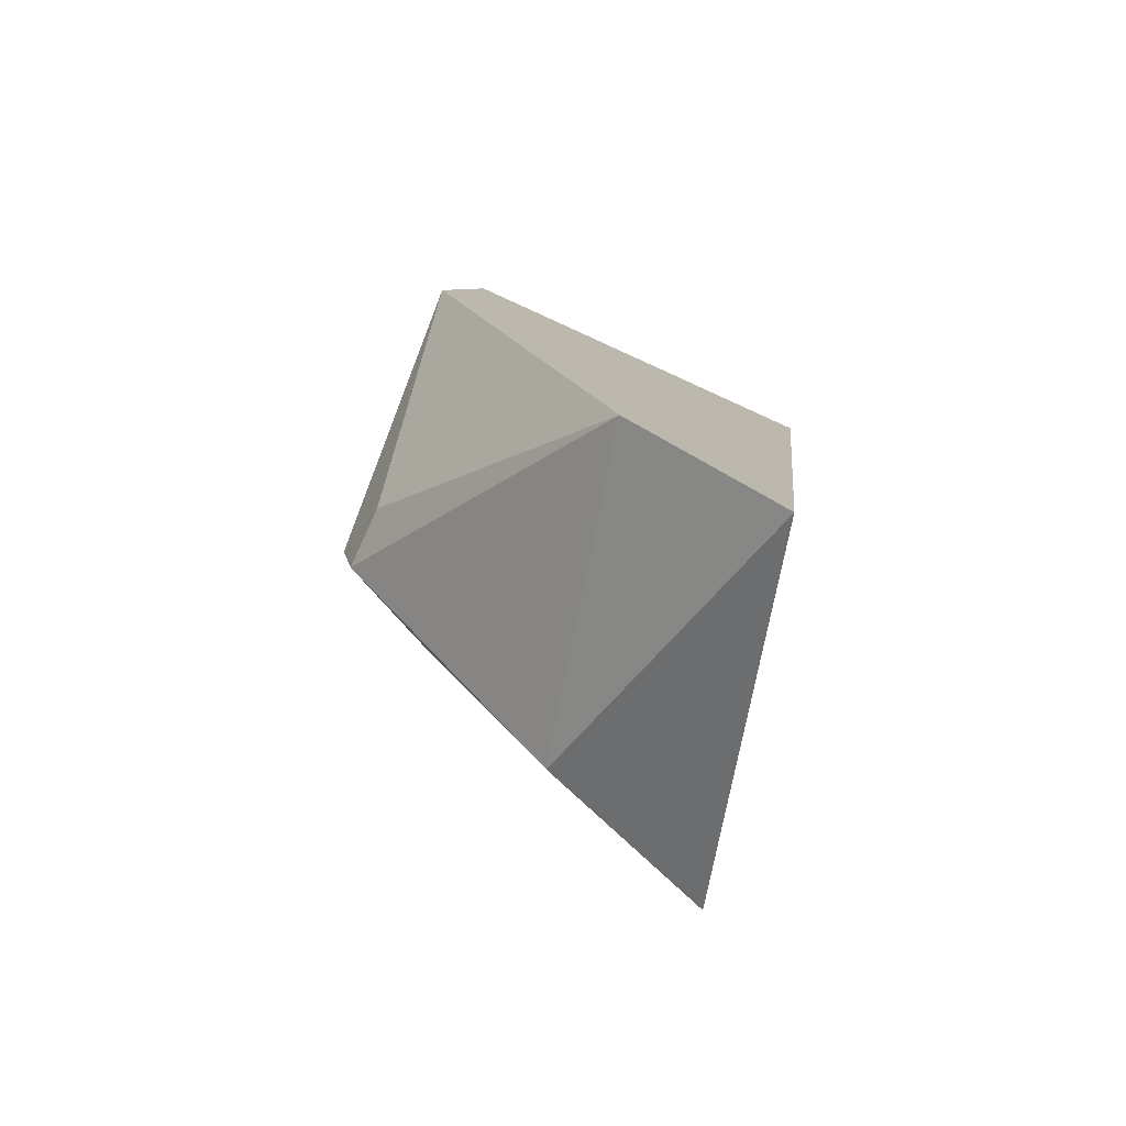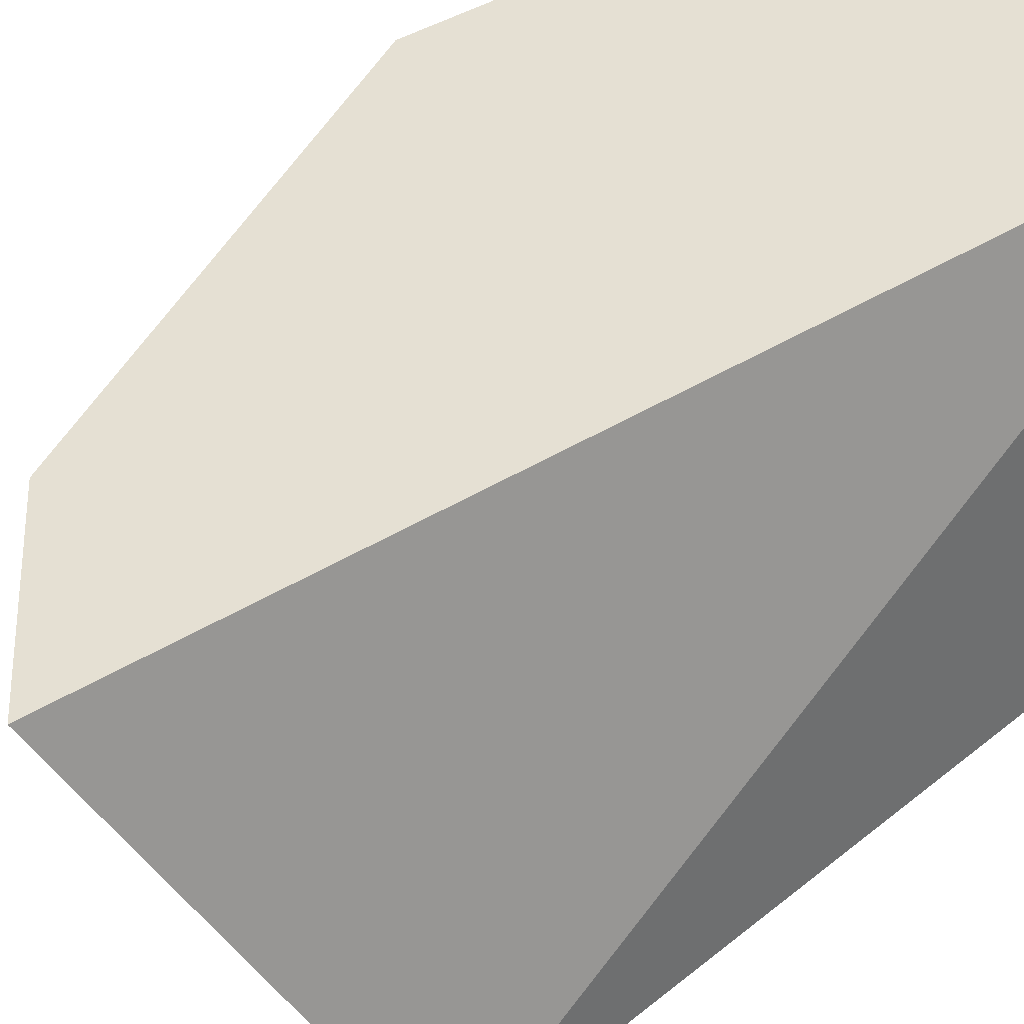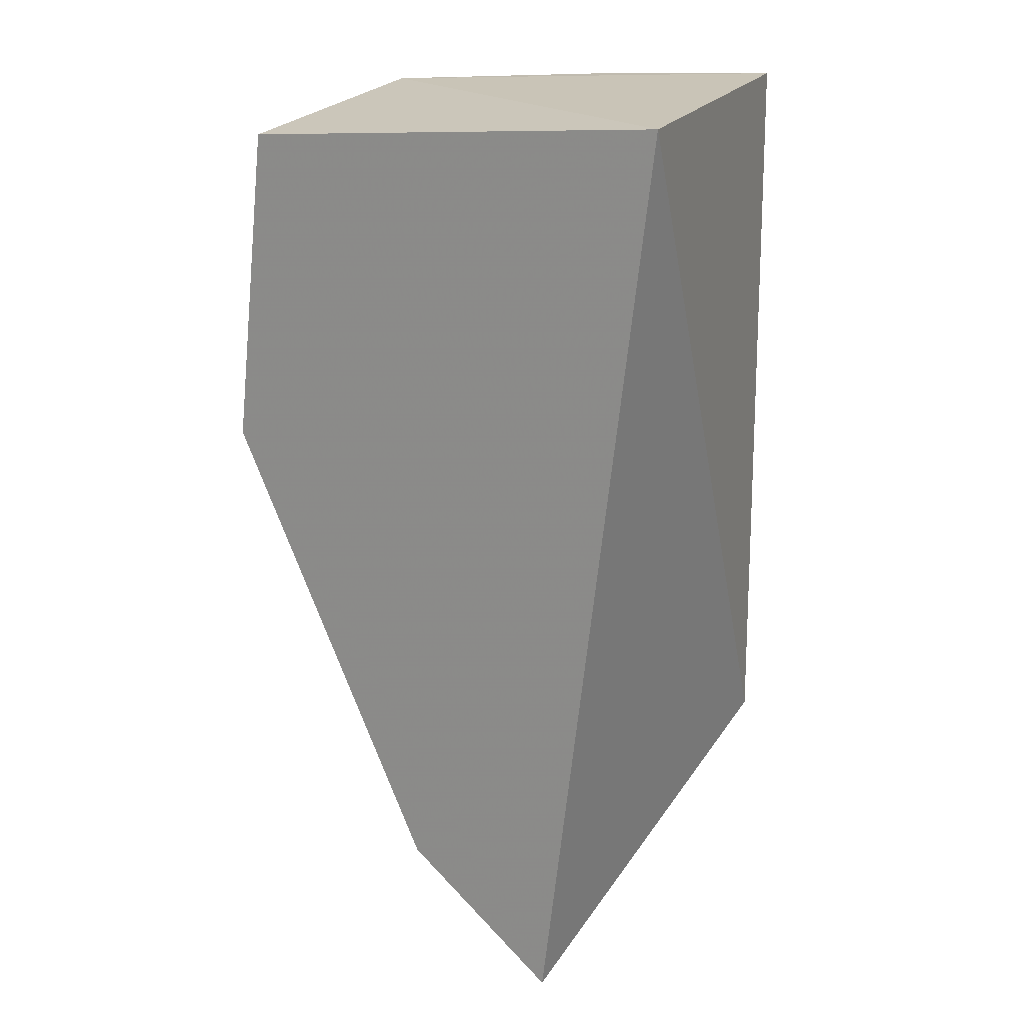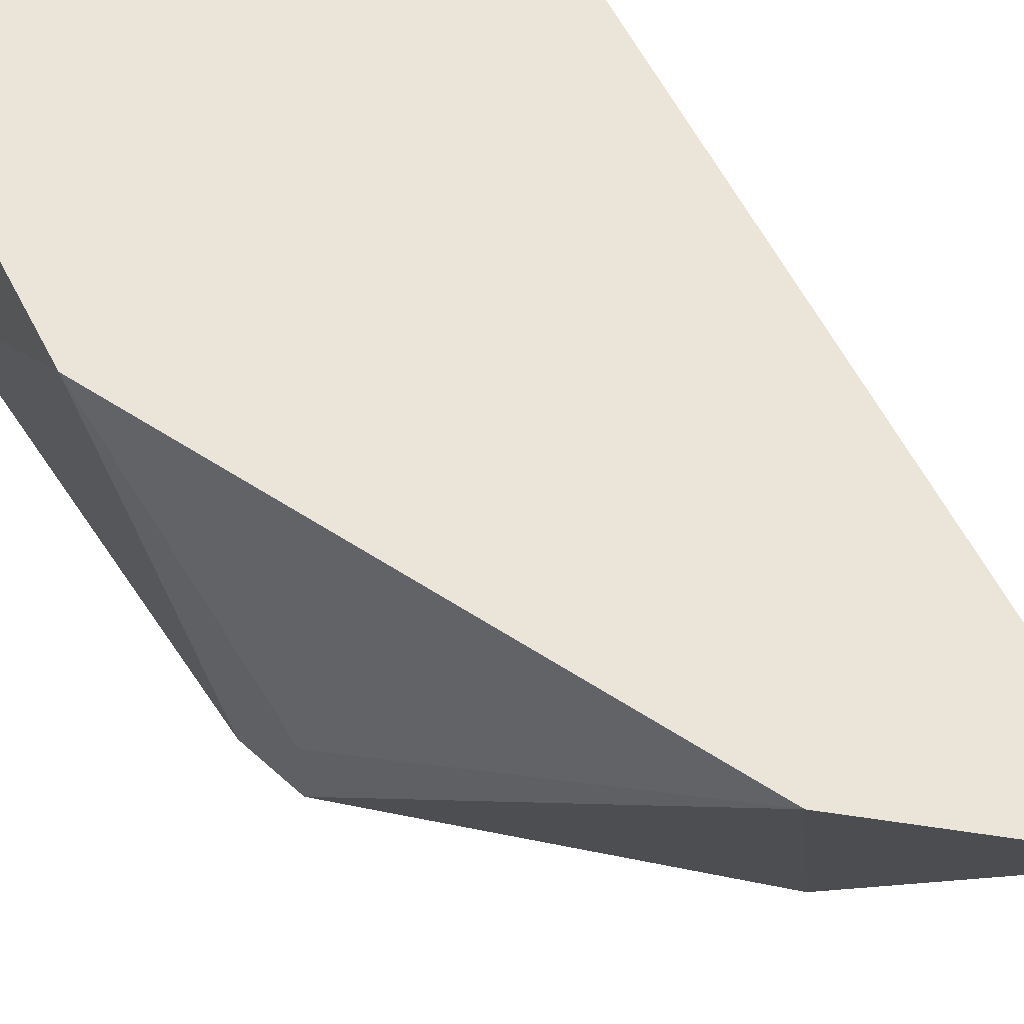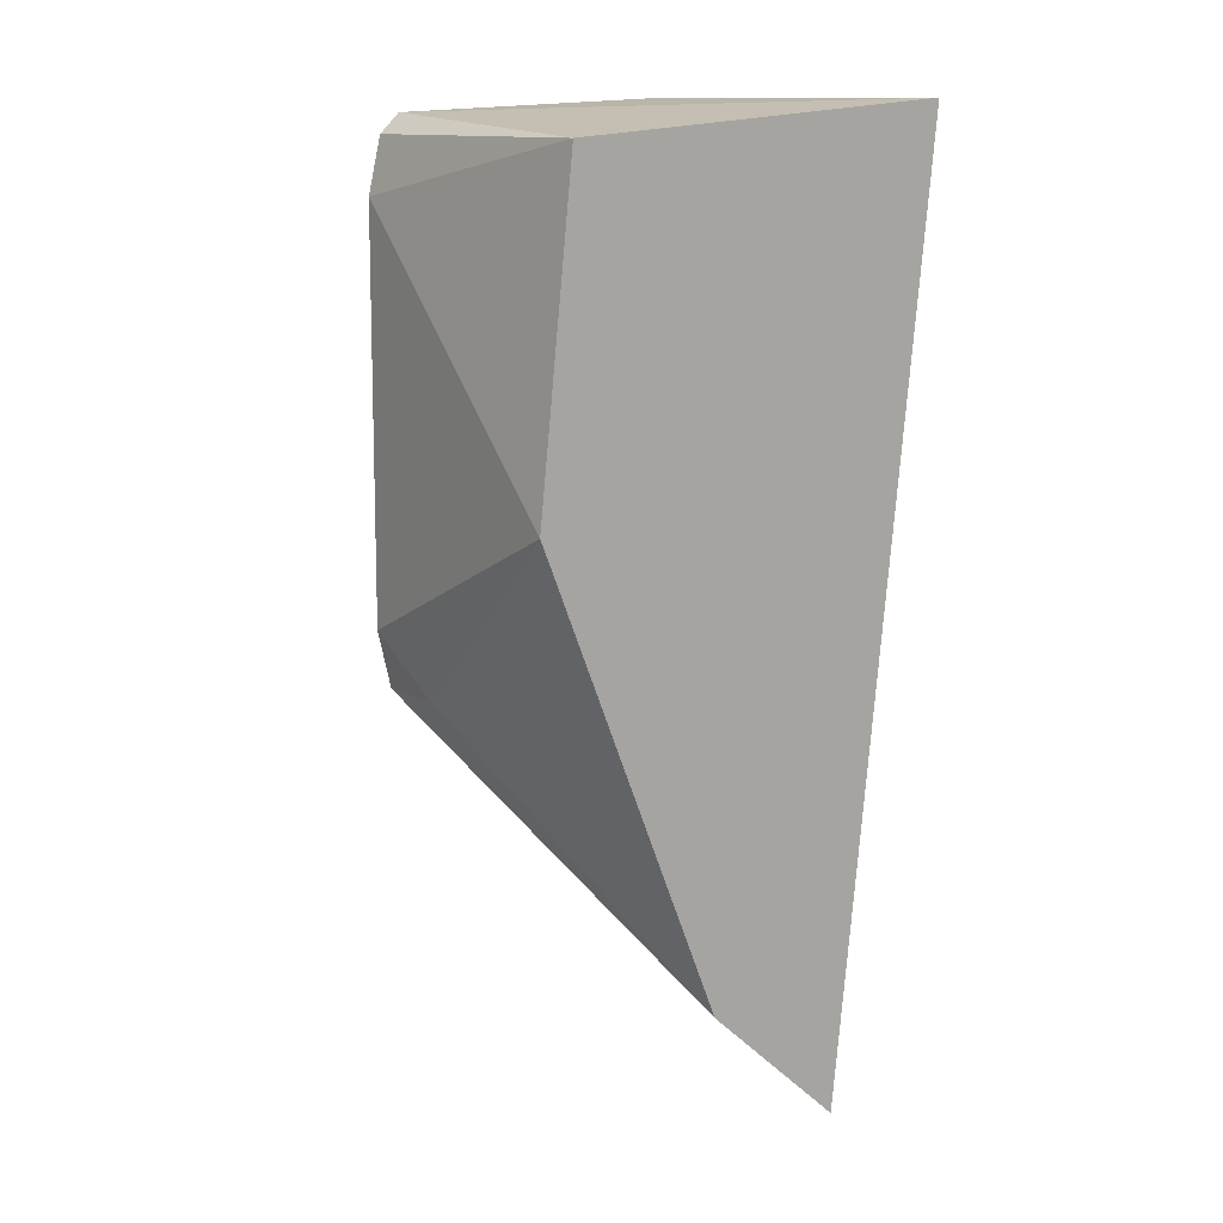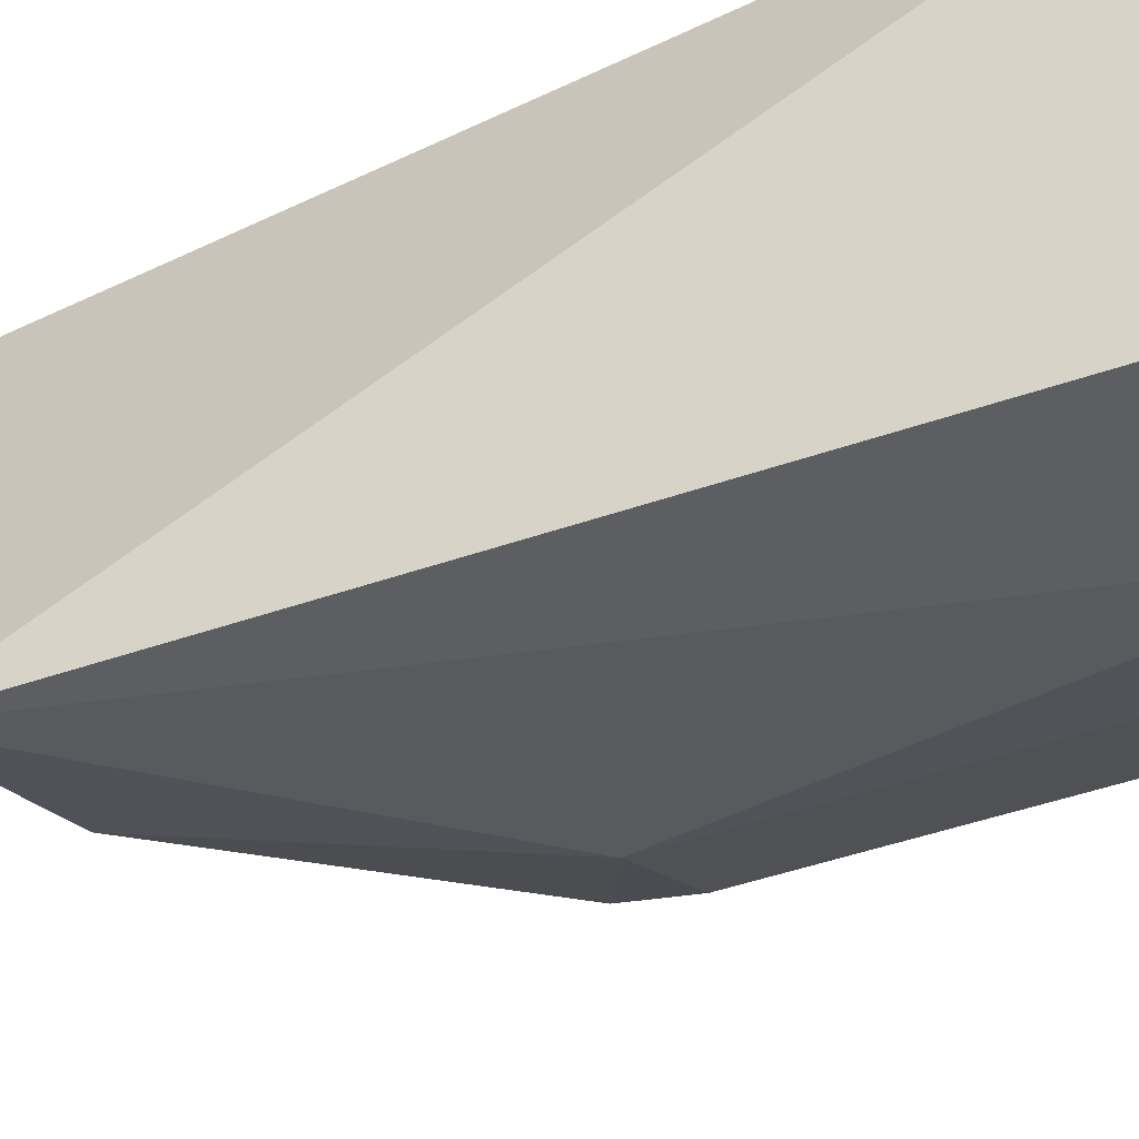
<metadata>
{"format":"obj","ext":"obj","renderer":"f3d","projection":"perspective","resolution":1024,"background":"white","views":[{"elev":-79.6,"azim":-24.7,"up":"+Y"},{"elev":38.1,"azim":44.5,"up":"+Z"},{"elev":20.9,"azim":21.9,"up":"+Y"},{"elev":59.0,"azim":-33.5,"up":"+Z"},{"elev":12.6,"azim":-38.9,"up":"+Y"},{"elev":-41.9,"azim":113.8,"up":"+Z"}]}
</metadata>
<code>
v -0.09961 -0.1409 -0.4167
v -0.07452 -0.1001 -0.5
v -0.07636 0.06369 -0.4167
v -0.1661 0.05693 -0.4167
v -0.1663 -0.05156 -0.4762
v -0.1143 -0.09654 -0.4877
v -0.1738 -0.01139 -0.4167
v -0.07636 0.06369 -0.5
v -0.143 -0.04018 -0.4887
v -0.1319 -0.1115 -0.4167
v -0.169 0.04531 -0.4762
v -0.1606 0.06093 -0.4779
v -0.1173 0.06181 -0.4977
v -0.1663 -0.05156 -0.4621
v -0.1693 -0.03921 -0.4762
v -0.1661 0.05693 -0.4762
v -0.143 0.04634 -0.4886
f 1 2 3
f 1 3 4
f 6 2 1
f 7 1 4
f 8 3 2
f 9 6 5
f 9 2 6
f 10 6 1
f 10 5 6
f 10 1 7
f 11 7 4
f 12 4 3
f 12 3 8
f 13 8 2
f 13 2 9
f 13 12 8
f 14 10 7
f 14 5 10
f 15 7 11
f 15 14 7
f 15 5 14
f 15 11 9
f 15 9 5
f 16 11 4
f 16 4 12
f 16 12 13
f 17 13 9
f 17 9 11
f 17 16 13
f 17 11 16

</code>
